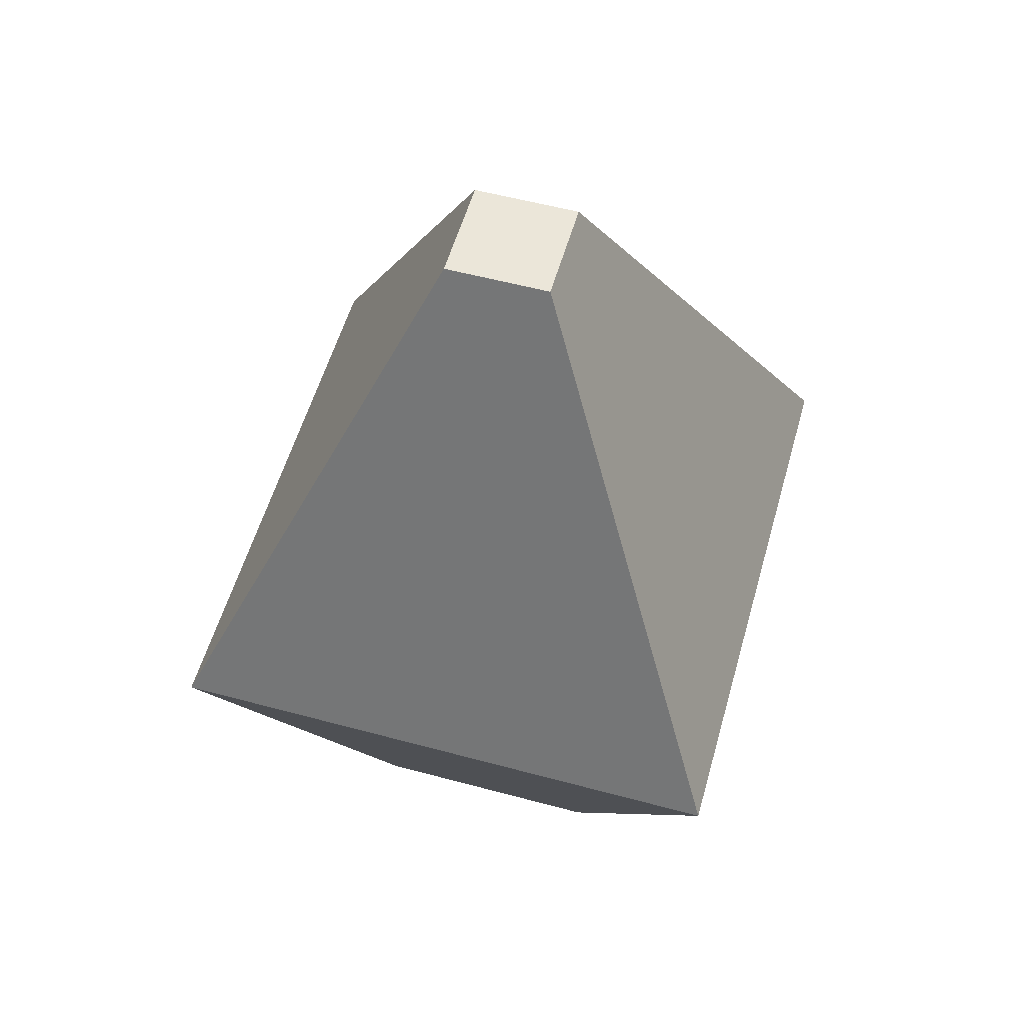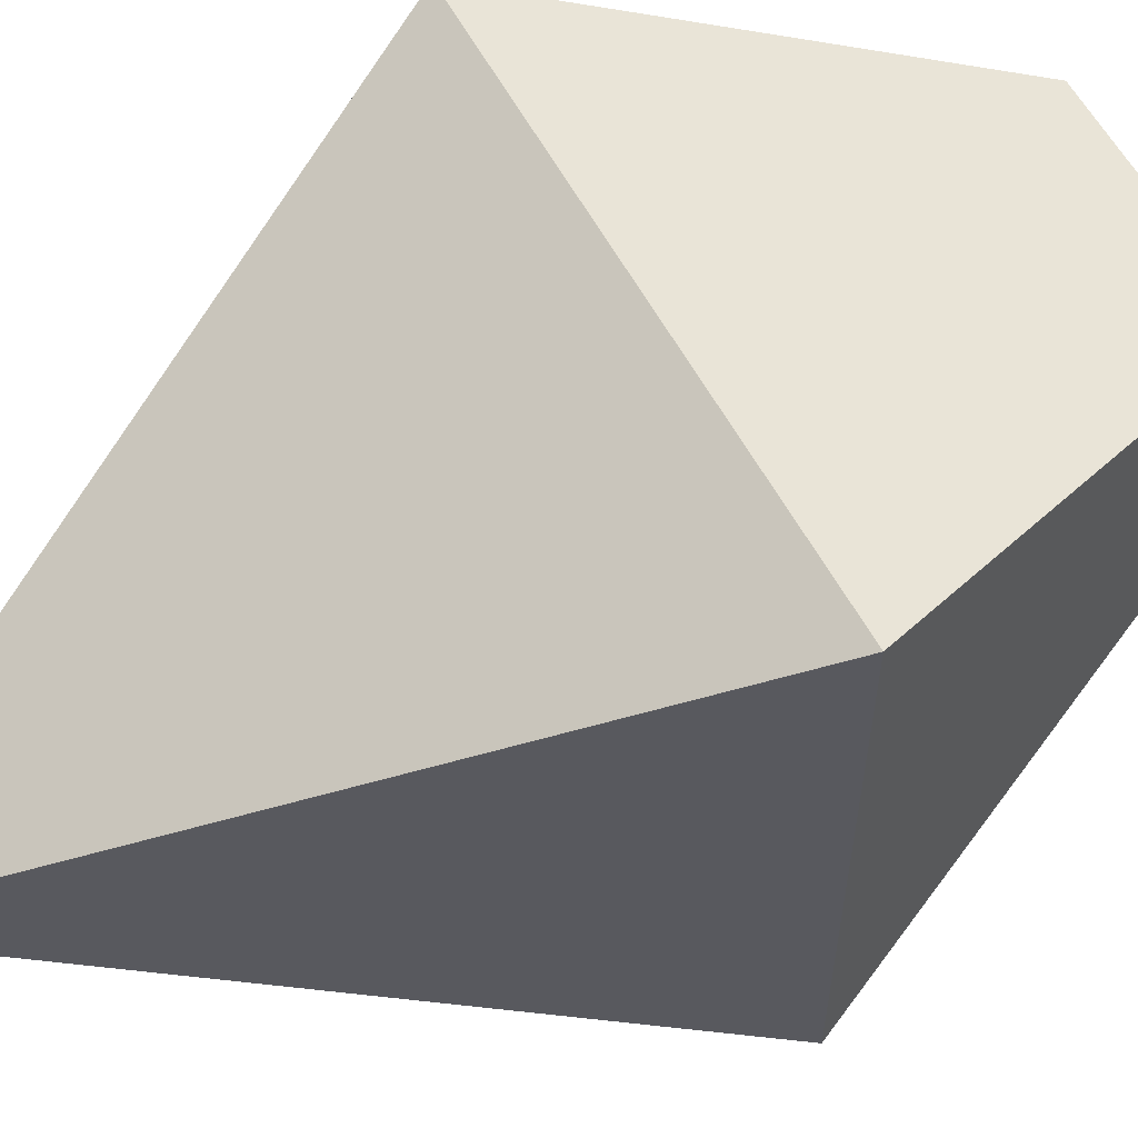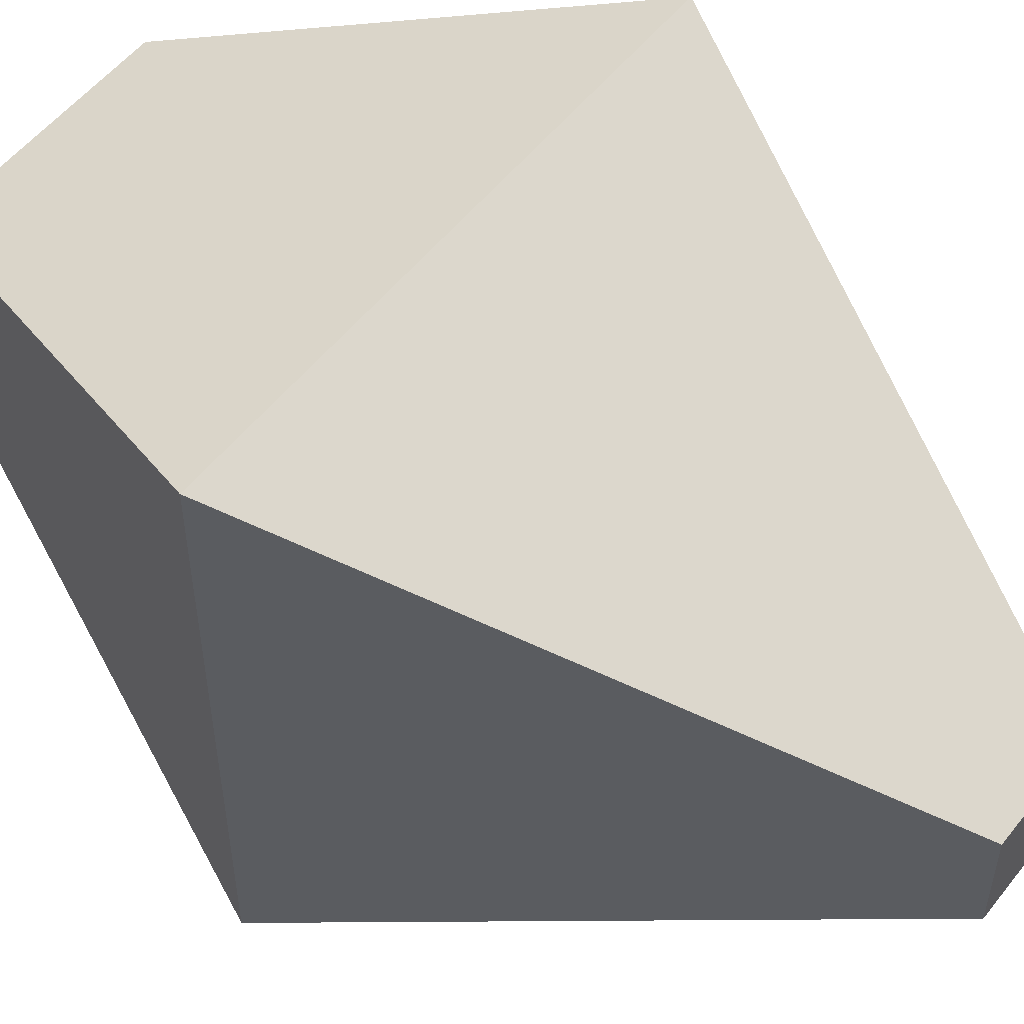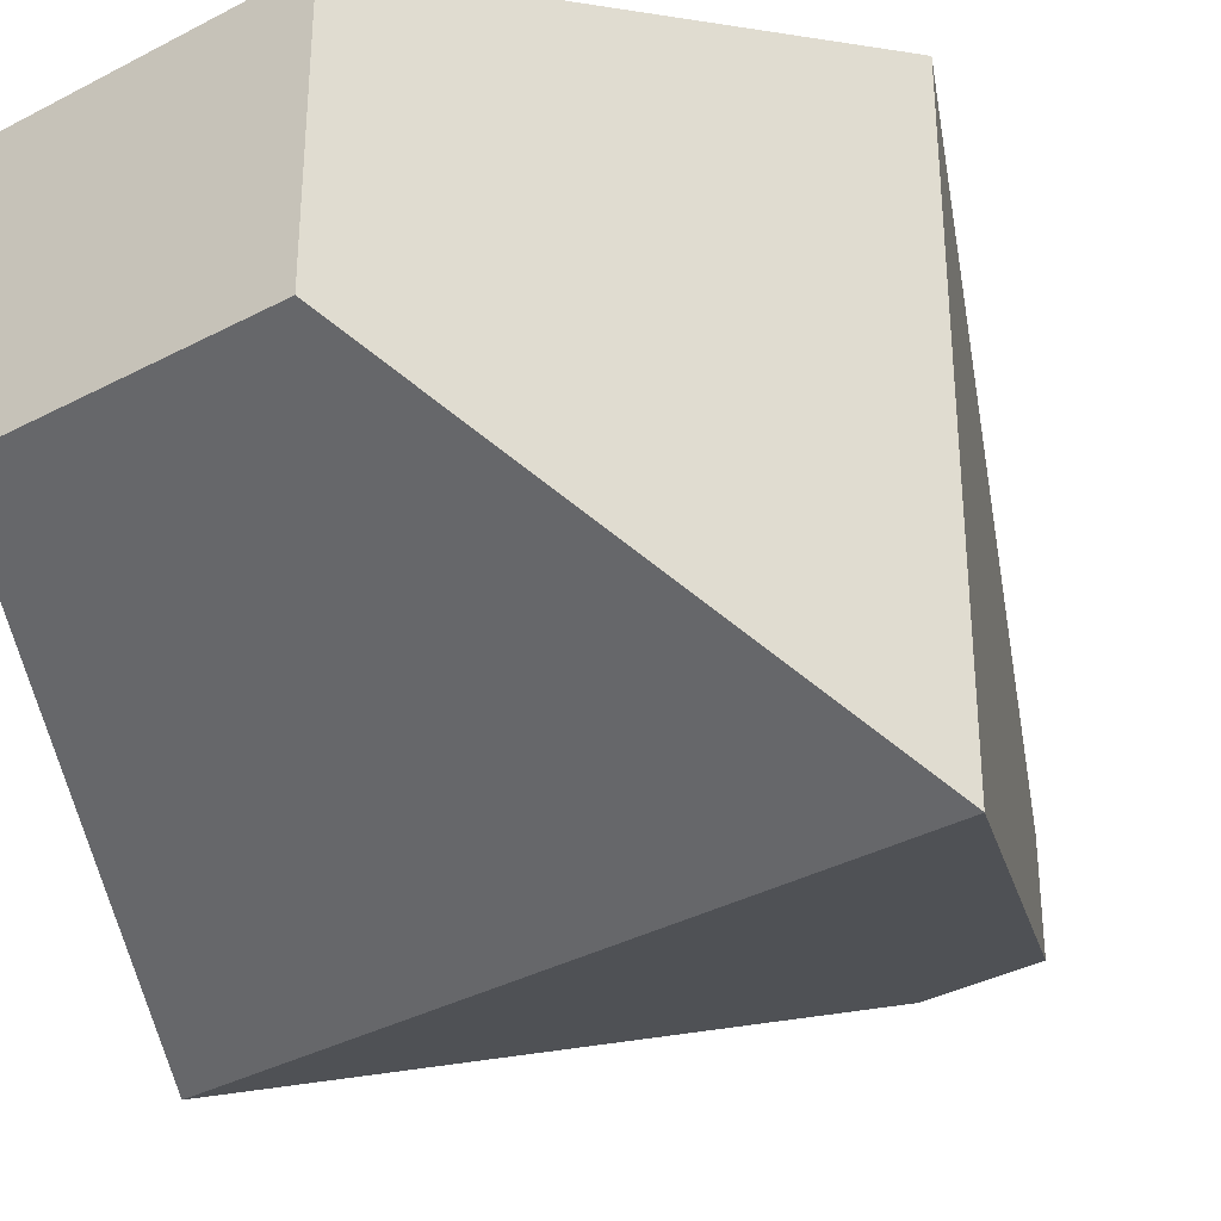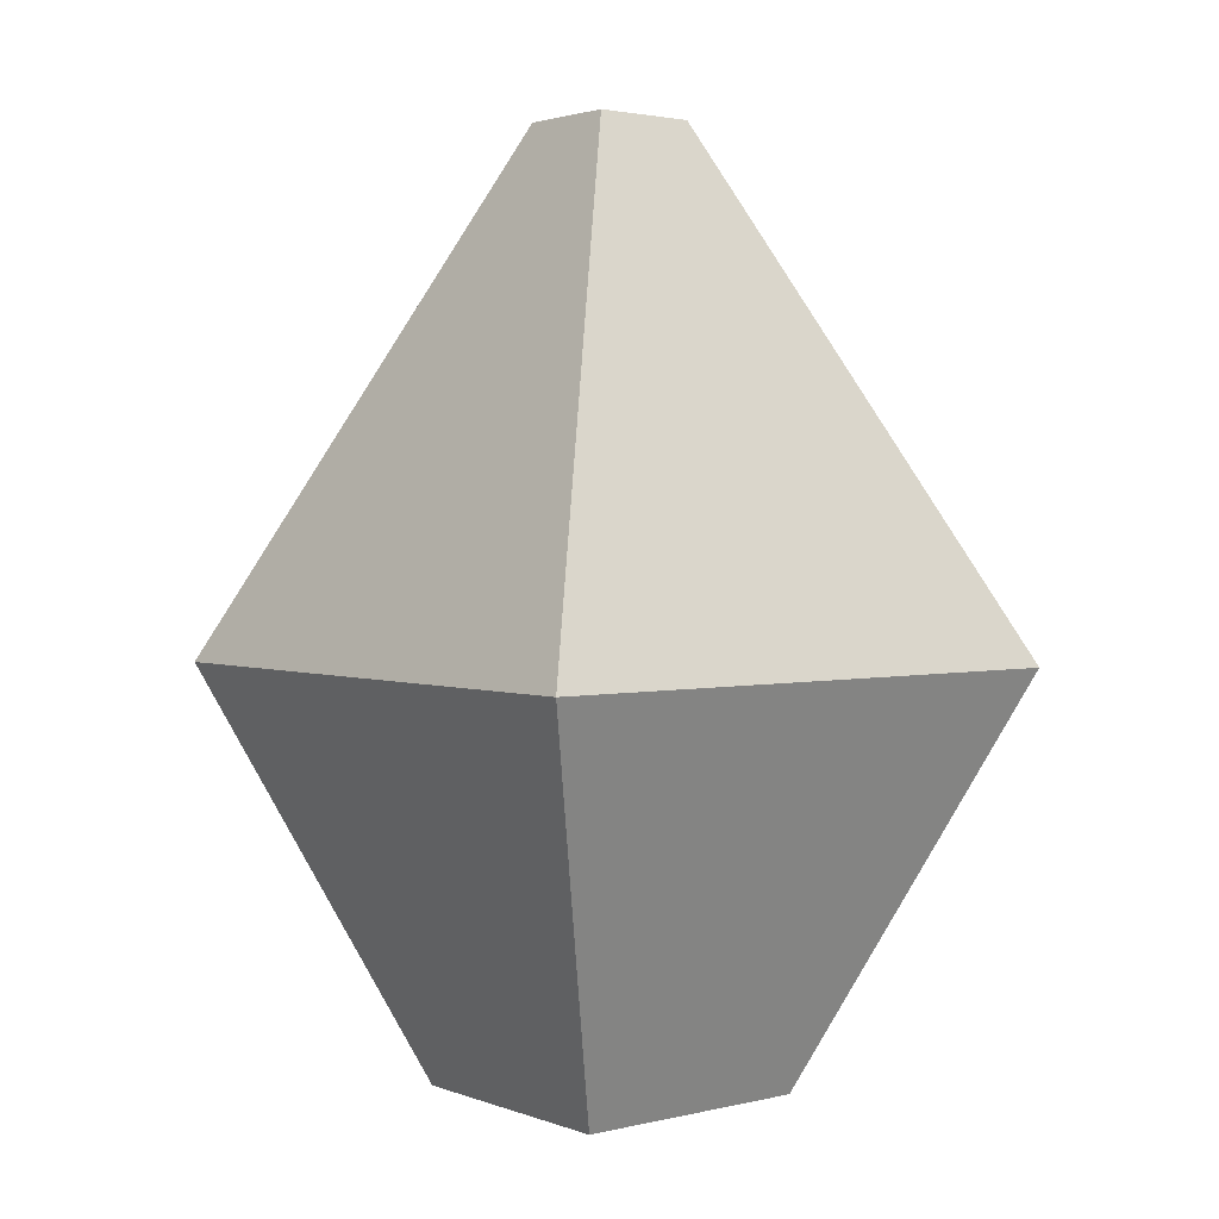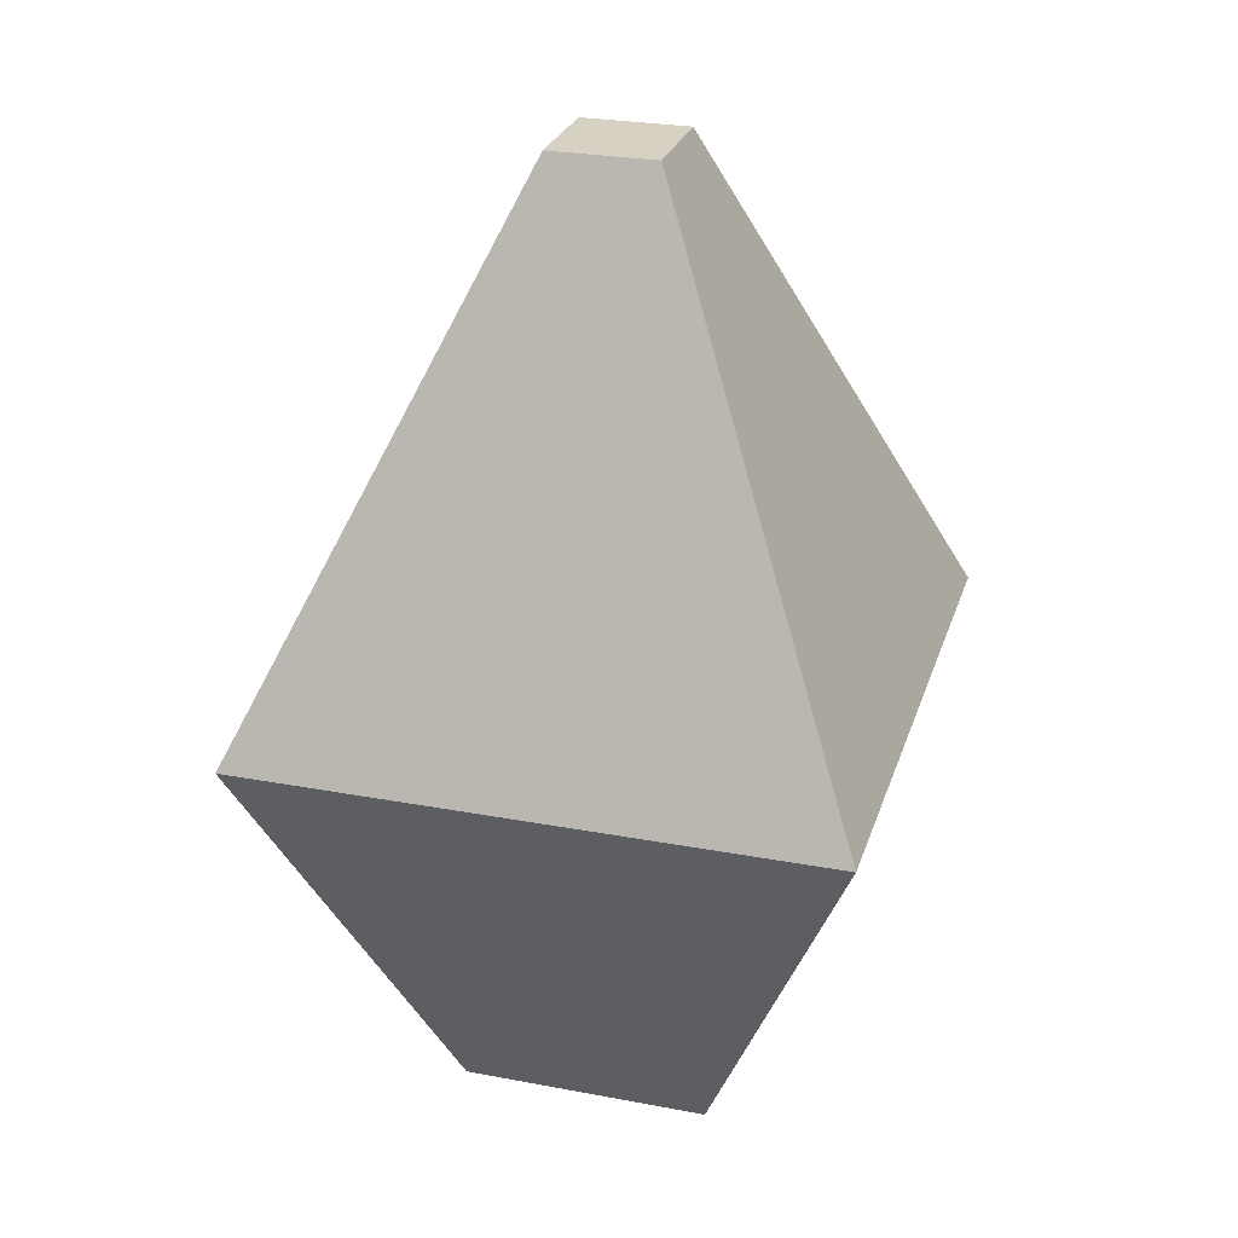
<metadata>
{"format":"obj","ext":"obj","renderer":"f3d","projection":"perspective","resolution":1024,"background":"white","views":[{"elev":55.9,"azim":-74.2,"up":"+Y"},{"elev":59.1,"azim":-118.3,"up":"+Z"},{"elev":53.7,"azim":127.3,"up":"+Z"},{"elev":-35.9,"azim":34.9,"up":"+Z"},{"elev":2.4,"azim":-39.0,"up":"+Y"},{"elev":27.1,"azim":-73.8,"up":"+Y"}]}
</metadata>
<code>
v -0.02554 -0 0.02554
v 0.02554 -0 0.02554
v -0.05997 0.08567 0.05997
v 0.05997 0.08567 0.05997
v -0.05997 0.08567 -0.05997
v 0.05997 0.08567 -0.05997
v -0.02554 -0 -0.02554
v 0.02554 -0 -0.02554
v -0.01088 0.1934 0.01088
v 0.01088 0.1934 0.01088
v 0.01088 0.1934 -0.01088
v -0.01088 0.1934 -0.01088
f 1 2 4 3
f 9 10 11 12
f 5 6 8 7
f 7 8 2 1
f 2 8 6 4
f 7 1 3 5
f 3 4 10 9
f 4 6 11 10
f 6 5 12 11
f 5 3 9 12

</code>
